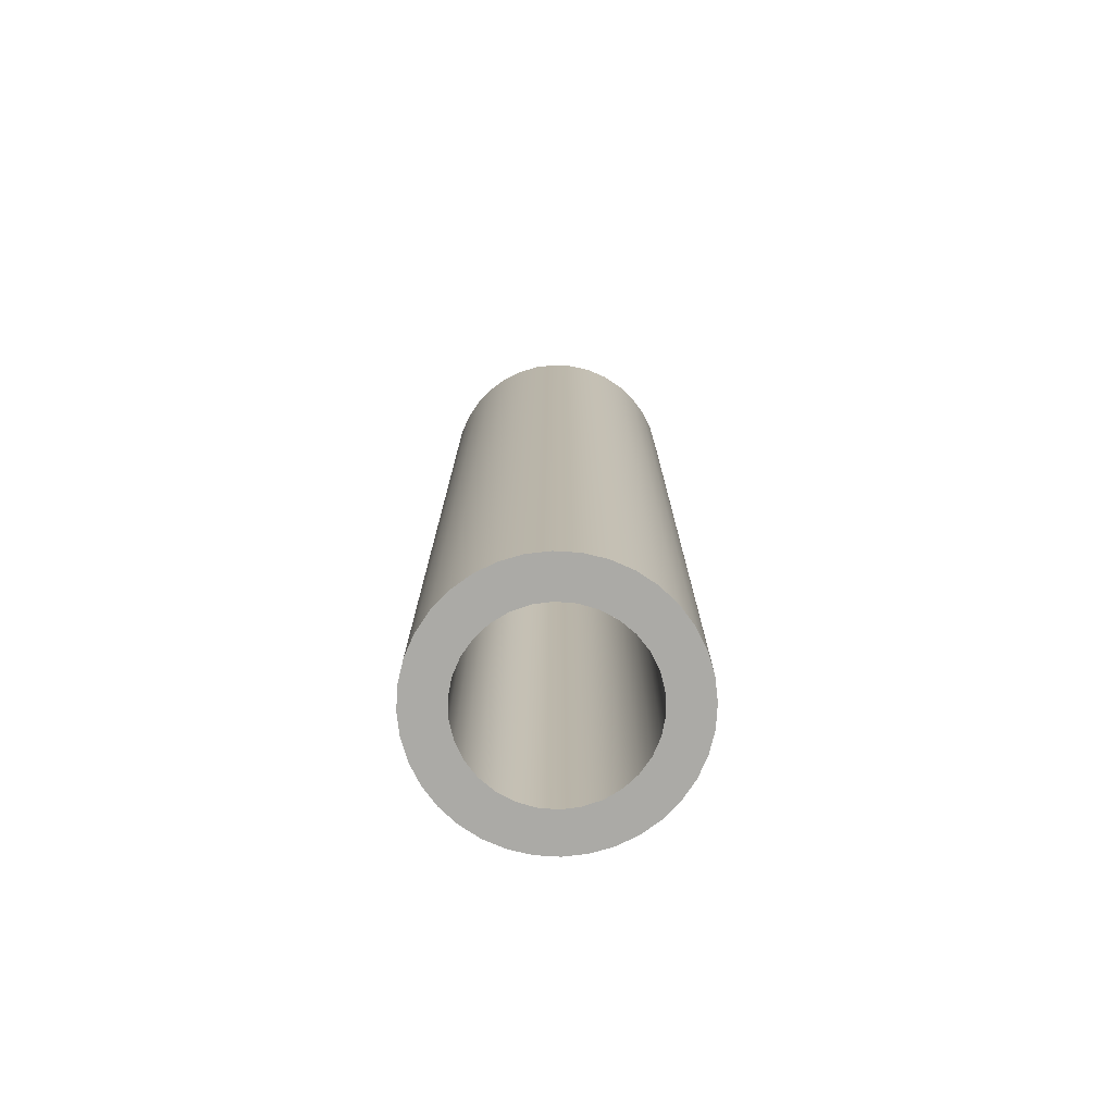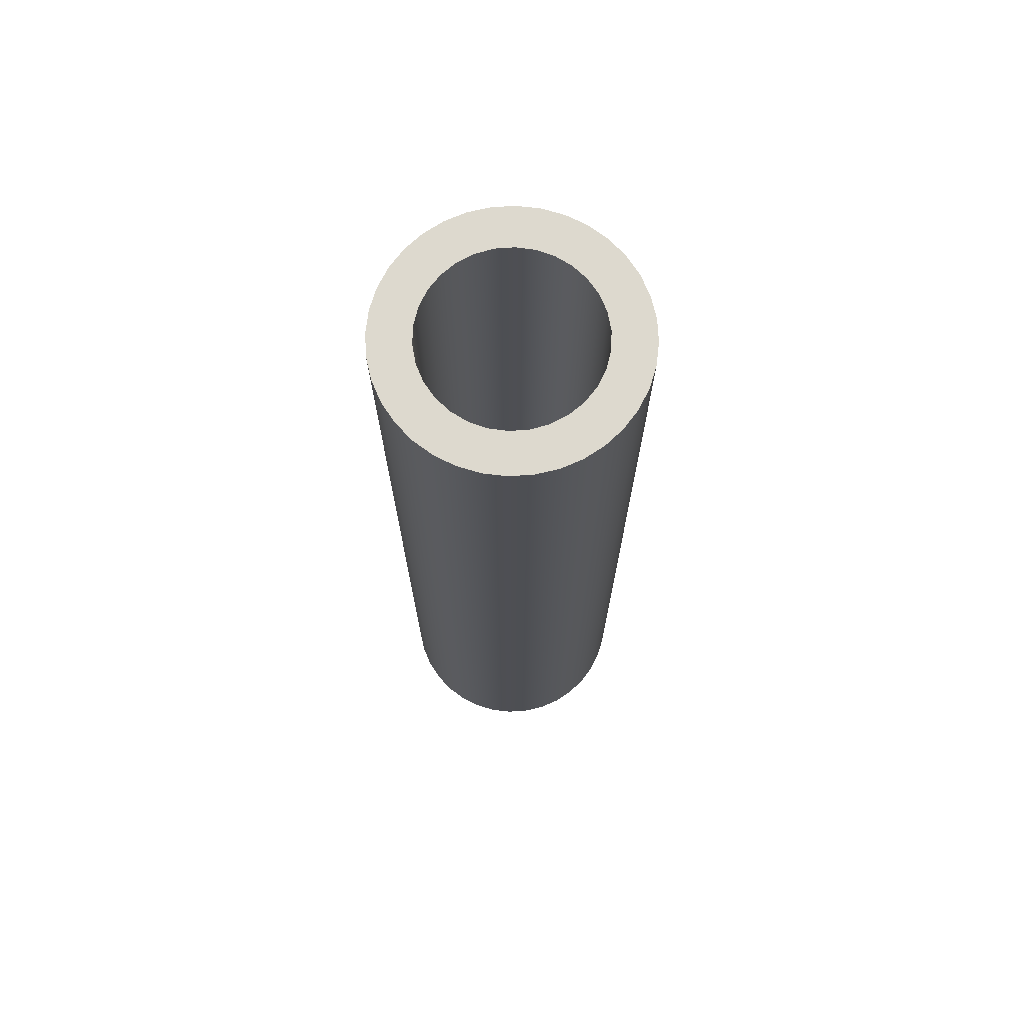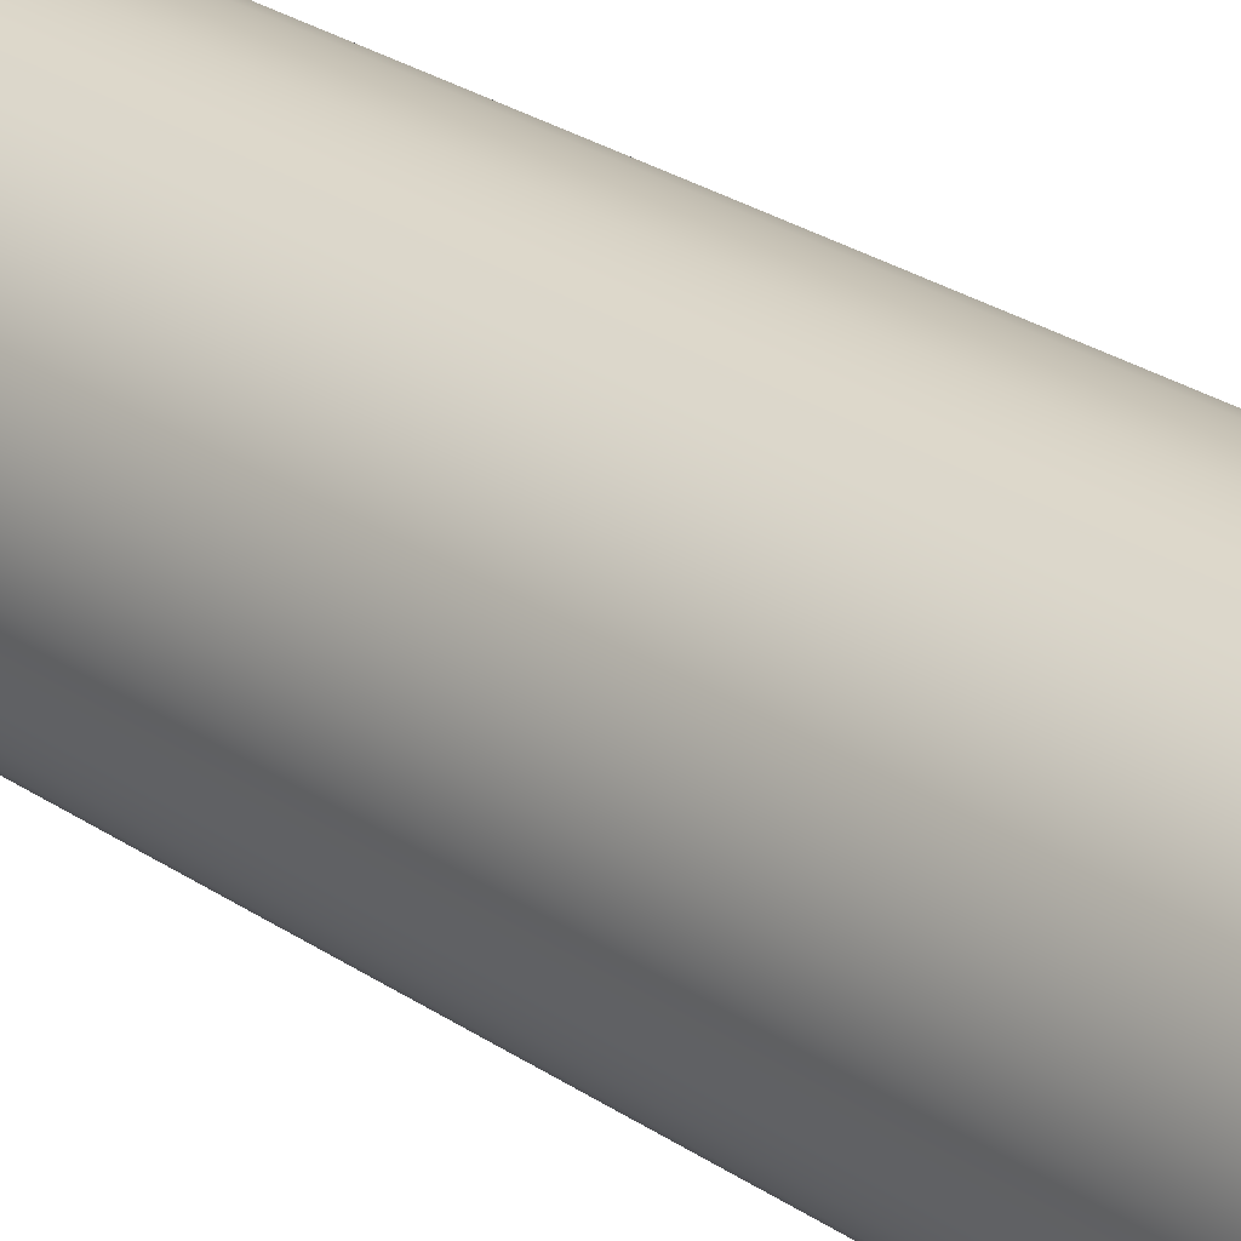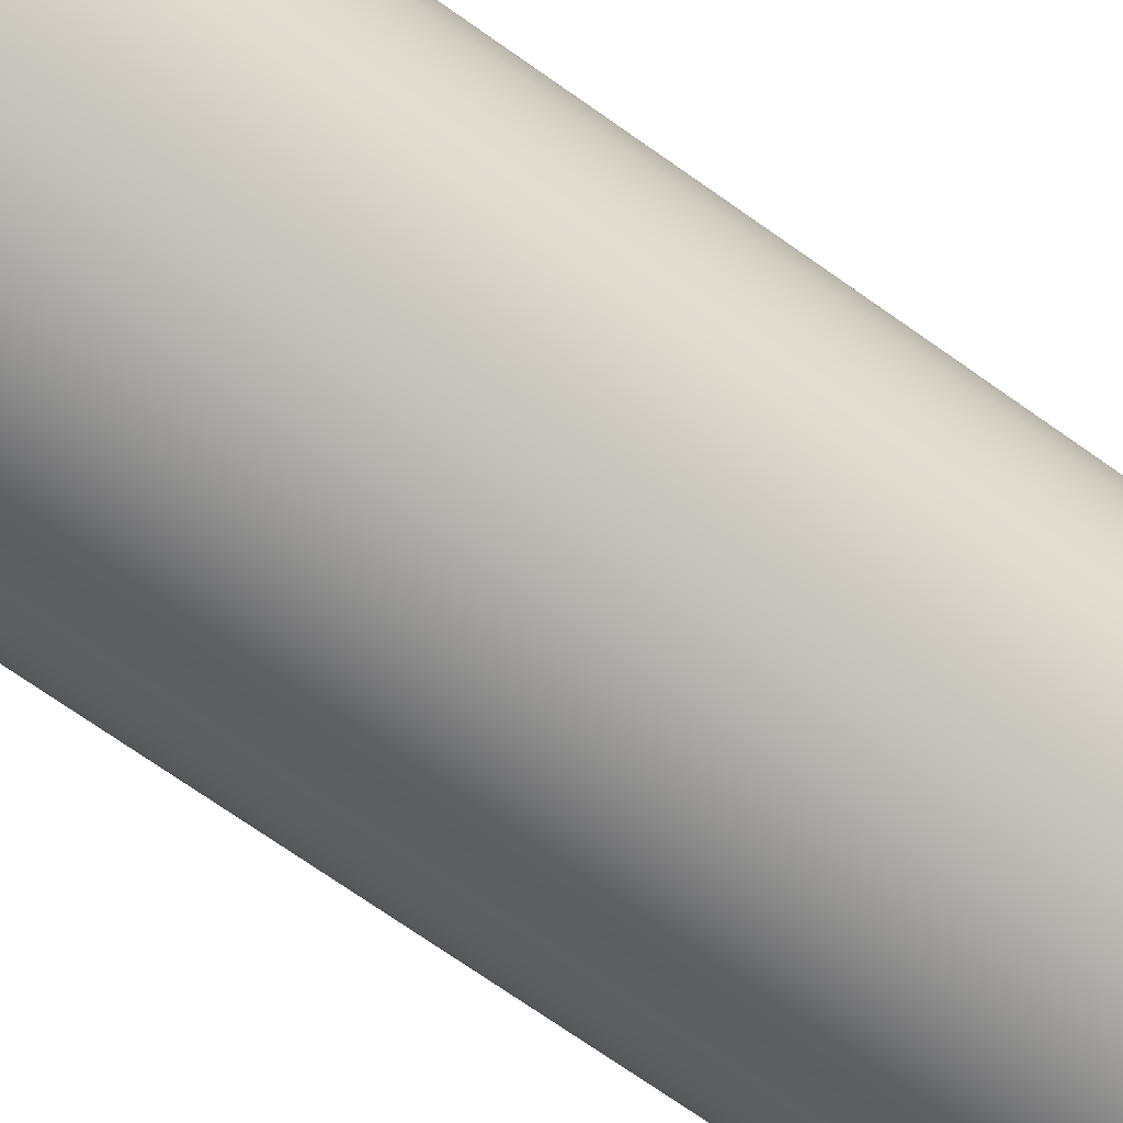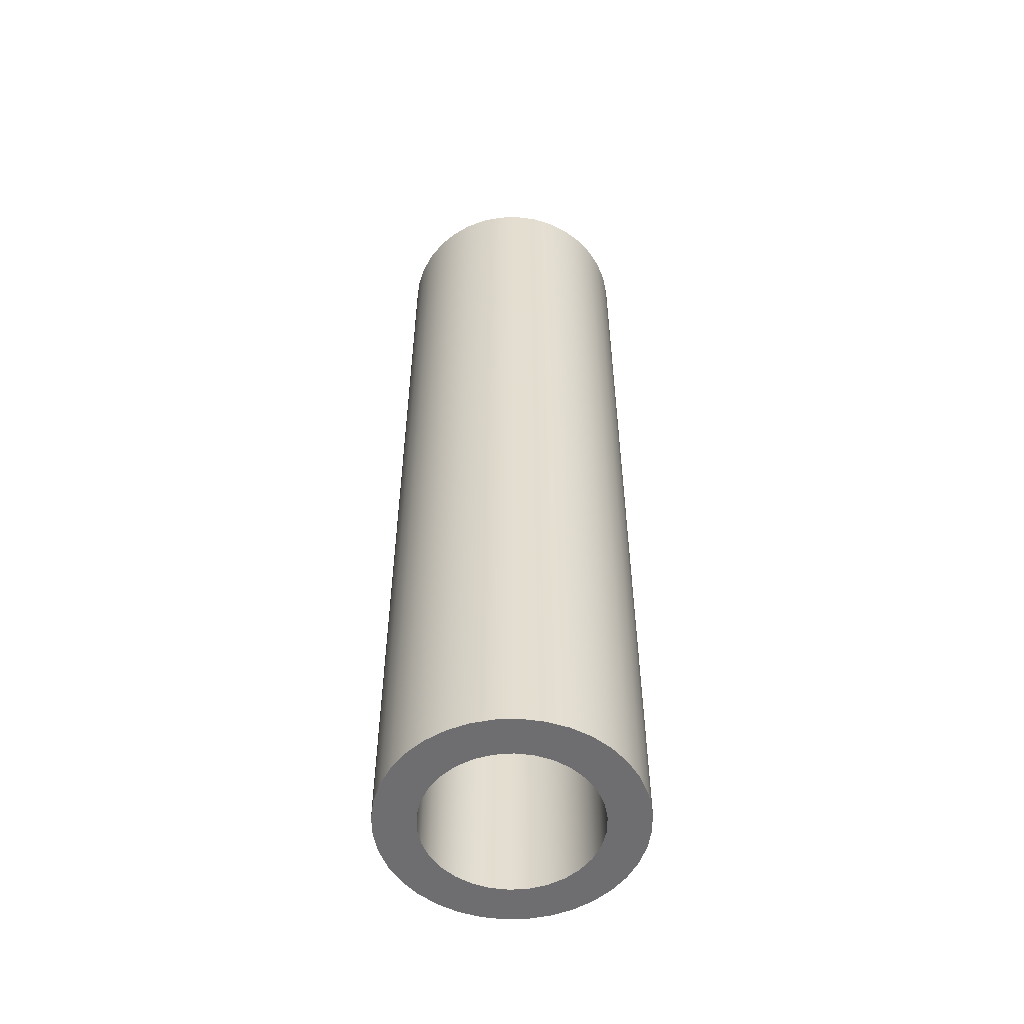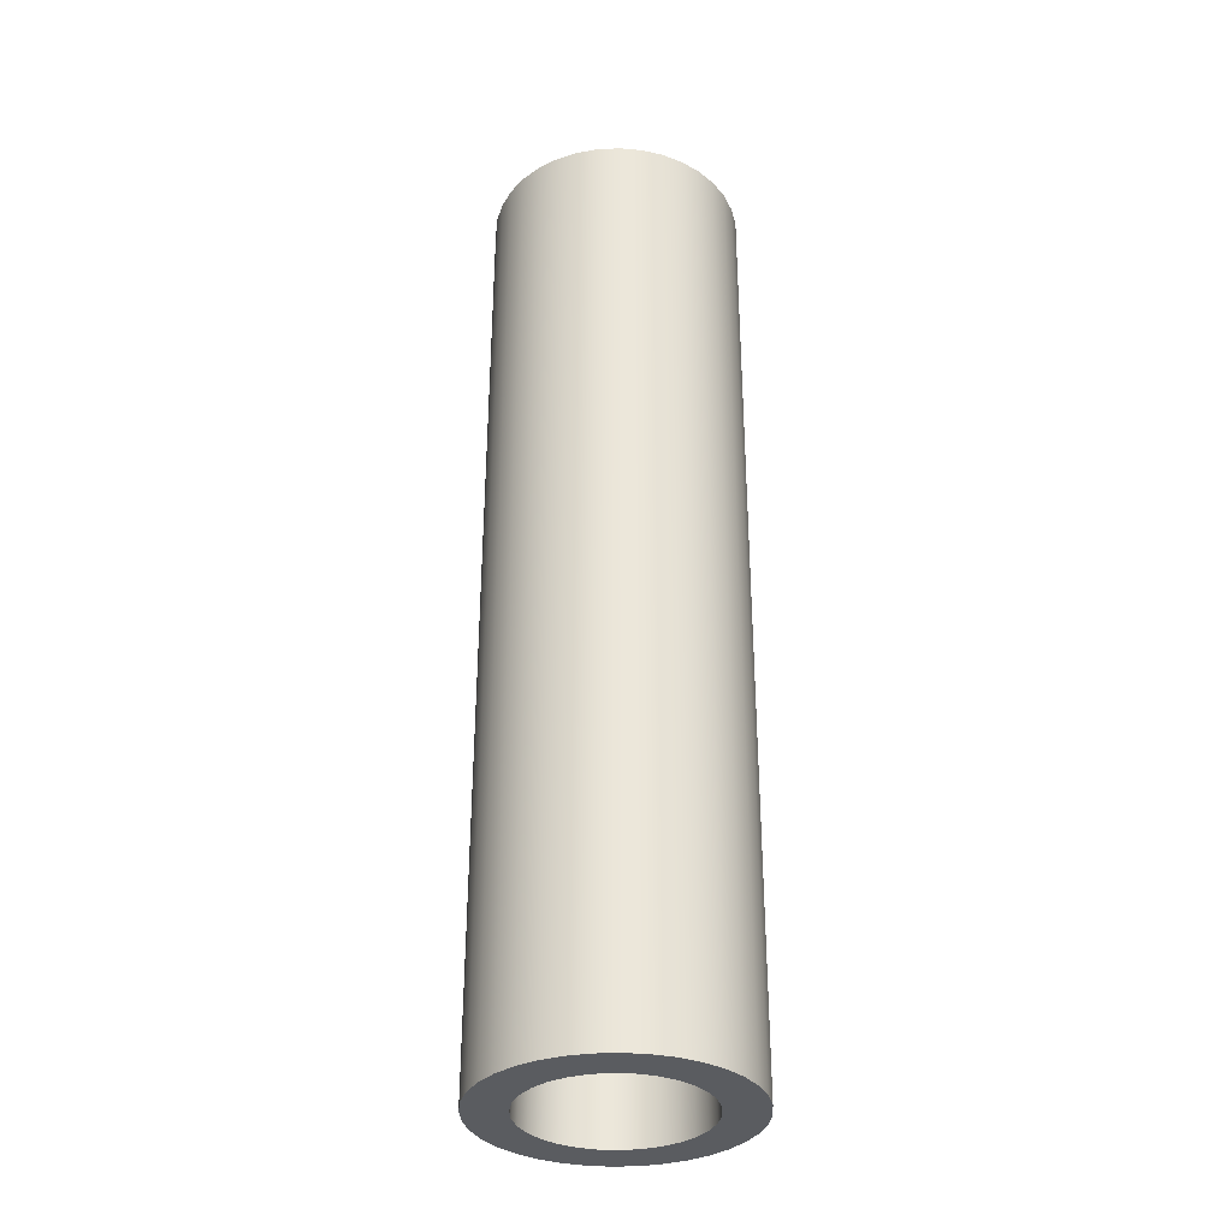
<metadata>
{"format":"obj","ext":"obj","renderer":"f3d","projection":"perspective","resolution":1024,"background":"white","views":[{"elev":-75.8,"azim":-28.5,"up":"+Z"},{"elev":71.8,"azim":31.8,"up":"+Z"},{"elev":27.1,"azim":136.3,"up":"+Y"},{"elev":-66.3,"azim":-126.2,"up":"+Y"},{"elev":-54.4,"azim":-103.3,"up":"+Z"},{"elev":-33.7,"azim":-171.7,"up":"+Z"}]}
</metadata>
<code>
v -0.17 -2.082e-17 1.9
v -0.1663 -0.03534 1.9
v -0.1553 -0.06915 1.9
v -0.1375 -0.09992 1.9
v -0.1138 -0.1263 1.9
v -0.085 -0.1472 1.9
v -0.05253 -0.1617 1.9
v -0.01777 -0.1691 1.9
v 0.01777 -0.1691 1.9
v 0.05253 -0.1617 1.9
v 0.085 -0.1472 1.9
v 0.1138 -0.1263 1.9
v 0.1375 -0.09992 1.9
v 0.1553 -0.06915 1.9
v 0.1663 -0.03534 1.9
v 0.17 0 1.9
v 0.1663 0.03534 1.9
v 0.1553 0.06915 1.9
v 0.1375 0.09992 1.9
v 0.1138 0.1263 1.9
v 0.085 0.1472 1.9
v 0.05253 0.1617 1.9
v 0.01777 0.1691 1.9
v -0.01777 0.1691 1.9
v -0.05253 0.1617 1.9
v -0.085 0.1472 1.9
v -0.1138 0.1263 1.9
v -0.1375 0.09992 1.9
v -0.1553 0.06915 1.9
v -0.1663 0.03534 1.9
v -0.17 -2.082e-17 0
v -0.1663 0.03534 0
v -0.1553 0.06915 0
v -0.1375 0.09992 0
v -0.1138 0.1263 0
v -0.085 0.1472 0
v -0.05253 0.1617 0
v -0.01777 0.1691 0
v 0.01777 0.1691 0
v 0.05253 0.1617 0
v 0.085 0.1472 0
v 0.1138 0.1263 0
v 0.1375 0.09992 0
v 0.1553 0.06915 0
v 0.1663 0.03534 0
v 0.17 0 0
v 0.1663 -0.03534 0
v 0.1553 -0.06915 0
v 0.1375 -0.09992 0
v 0.1138 -0.1263 0
v 0.085 -0.1472 0
v 0.05253 -0.1617 0
v 0.01777 -0.1691 0
v -0.01777 -0.1691 0
v -0.05253 -0.1617 0
v -0.085 -0.1472 0
v -0.1138 -0.1263 0
v -0.1375 -0.09992 0
v -0.1553 -0.06915 0
v -0.1663 -0.03534 0
v -0.17 -2.082e-17 1.9
v -0.17 -2.082e-17 0
v -0.25 -3.062e-17 1.9
v -0.2462 0.04341 1.9
v -0.2349 0.08551 1.9
v -0.2165 0.125 1.9
v -0.1915 0.1607 1.9
v -0.1607 0.1915 1.9
v -0.125 0.2165 1.9
v -0.08551 0.2349 1.9
v -0.04341 0.2462 1.9
v 1.531e-17 0.25 1.9
v 0.04341 0.2462 1.9
v 0.08551 0.2349 1.9
v 0.125 0.2165 1.9
v 0.1607 0.1915 1.9
v 0.1915 0.1607 1.9
v 0.2165 0.125 1.9
v 0.2349 0.08551 1.9
v 0.2462 0.04341 1.9
v 0.25 0 1.9
v 0.2462 -0.04341 1.9
v 0.2349 -0.08551 1.9
v 0.2165 -0.125 1.9
v 0.1915 -0.1607 1.9
v 0.1607 -0.1915 1.9
v 0.125 -0.2165 1.9
v 0.08551 -0.2349 1.9
v 0.04341 -0.2462 1.9
v 1.531e-17 -0.25 1.9
v -0.04341 -0.2462 1.9
v -0.08551 -0.2349 1.9
v -0.125 -0.2165 1.9
v -0.1607 -0.1915 1.9
v -0.1915 -0.1607 1.9
v -0.2165 -0.125 1.9
v -0.2349 -0.08551 1.9
v -0.2462 -0.04341 1.9
v -0.25 -3.062e-17 0
v -0.2462 -0.04341 0
v -0.2349 -0.08551 0
v -0.2165 -0.125 0
v -0.1915 -0.1607 0
v -0.1607 -0.1915 0
v -0.125 -0.2165 0
v -0.08551 -0.2349 0
v -0.04341 -0.2462 0
v 1.531e-17 -0.25 0
v 0.04341 -0.2462 0
v 0.08551 -0.2349 0
v 0.125 -0.2165 0
v 0.1607 -0.1915 0
v 0.1915 -0.1607 0
v 0.2165 -0.125 0
v 0.2349 -0.08551 0
v 0.2462 -0.04341 0
v 0.25 0 0
v 0.2462 0.04341 0
v 0.2349 0.08551 0
v 0.2165 0.125 0
v 0.1915 0.1607 0
v 0.1607 0.1915 0
v 0.125 0.2165 0
v 0.08551 0.2349 0
v 0.04341 0.2462 0
v 1.531e-17 0.25 0
v -0.04341 0.2462 0
v -0.08551 0.2349 0
v -0.125 0.2165 0
v -0.1607 0.1915 0
v -0.1915 0.1607 0
v -0.2165 0.125 0
v -0.2349 0.08551 0
v -0.2462 0.04341 0
v -0.25 -3.062e-17 0
v -0.25 -3.062e-17 1.9
v -0.17 -2.082e-17 1.9
v -0.1663 0.03534 1.9
v -0.1553 0.06915 1.9
v -0.1375 0.09992 1.9
v -0.1138 0.1263 1.9
v -0.085 0.1472 1.9
v -0.05253 0.1617 1.9
v -0.01777 0.1691 1.9
v 0.01777 0.1691 1.9
v 0.05253 0.1617 1.9
v 0.085 0.1472 1.9
v 0.1138 0.1263 1.9
v 0.1375 0.09992 1.9
v 0.1553 0.06915 1.9
v 0.1663 0.03534 1.9
v 0.17 0 1.9
v 0.1663 -0.03534 1.9
v 0.1553 -0.06915 1.9
v 0.1375 -0.09992 1.9
v 0.1138 -0.1263 1.9
v 0.085 -0.1472 1.9
v 0.05253 -0.1617 1.9
v 0.01777 -0.1691 1.9
v -0.01777 -0.1691 1.9
v -0.05253 -0.1617 1.9
v -0.085 -0.1472 1.9
v -0.1138 -0.1263 1.9
v -0.1375 -0.09992 1.9
v -0.1553 -0.06915 1.9
v -0.1663 -0.03534 1.9
v -0.25 -3.062e-17 1.9
v -0.2462 -0.04341 1.9
v -0.2349 -0.08551 1.9
v -0.2165 -0.125 1.9
v -0.1915 -0.1607 1.9
v -0.1607 -0.1915 1.9
v -0.125 -0.2165 1.9
v -0.08551 -0.2349 1.9
v -0.04341 -0.2462 1.9
v 1.531e-17 -0.25 1.9
v 0.04341 -0.2462 1.9
v 0.08551 -0.2349 1.9
v 0.125 -0.2165 1.9
v 0.1607 -0.1915 1.9
v 0.1915 -0.1607 1.9
v 0.2165 -0.125 1.9
v 0.2349 -0.08551 1.9
v 0.2462 -0.04341 1.9
v 0.25 0 1.9
v 0.2462 0.04341 1.9
v 0.2349 0.08551 1.9
v 0.2165 0.125 1.9
v 0.1915 0.1607 1.9
v 0.1607 0.1915 1.9
v 0.125 0.2165 1.9
v 0.08551 0.2349 1.9
v 0.04341 0.2462 1.9
v 1.531e-17 0.25 1.9
v -0.04341 0.2462 1.9
v -0.08551 0.2349 1.9
v -0.125 0.2165 1.9
v -0.1607 0.1915 1.9
v -0.1915 0.1607 1.9
v -0.2165 0.125 1.9
v -0.2349 0.08551 1.9
v -0.2462 0.04341 1.9
v -0.17 -2.082e-17 0
v -0.1663 -0.03534 0
v -0.1553 -0.06915 0
v -0.1375 -0.09992 0
v -0.1138 -0.1263 0
v -0.085 -0.1472 0
v -0.05253 -0.1617 0
v -0.01777 -0.1691 0
v 0.01777 -0.1691 0
v 0.05253 -0.1617 0
v 0.085 -0.1472 0
v 0.1138 -0.1263 0
v 0.1375 -0.09992 0
v 0.1553 -0.06915 0
v 0.1663 -0.03534 0
v 0.17 0 0
v 0.1663 0.03534 0
v 0.1553 0.06915 0
v 0.1375 0.09992 0
v 0.1138 0.1263 0
v 0.085 0.1472 0
v 0.05253 0.1617 0
v 0.01777 0.1691 0
v -0.01777 0.1691 0
v -0.05253 0.1617 0
v -0.085 0.1472 0
v -0.1138 0.1263 0
v -0.1375 0.09992 0
v -0.1553 0.06915 0
v -0.1663 0.03534 0
v -0.25 -3.062e-17 0
v -0.2462 0.04341 0
v -0.2349 0.08551 0
v -0.2165 0.125 0
v -0.1915 0.1607 0
v -0.1607 0.1915 0
v -0.125 0.2165 0
v -0.08551 0.2349 0
v -0.04341 0.2462 0
v 1.531e-17 0.25 0
v 0.04341 0.2462 0
v 0.08551 0.2349 0
v 0.125 0.2165 0
v 0.1607 0.1915 0
v 0.1915 0.1607 0
v 0.2165 0.125 0
v 0.2349 0.08551 0
v 0.2462 0.04341 0
v 0.25 0 0
v 0.2462 -0.04341 0
v 0.2349 -0.08551 0
v 0.2165 -0.125 0
v 0.1915 -0.1607 0
v 0.1607 -0.1915 0
v 0.125 -0.2165 0
v 0.08551 -0.2349 0
v 0.04341 -0.2462 0
v 1.531e-17 -0.25 0
v -0.04341 -0.2462 0
v -0.08551 -0.2349 0
v -0.125 -0.2165 0
v -0.1607 -0.1915 0
v -0.1915 -0.1607 0
v -0.2165 -0.125 0
v -0.2349 -0.08551 0
v -0.2462 -0.04341 0
g 2f127b5e-e2b4-11ea-bde1-54bf646e7e1f
f 2 60 1
f 1 60 62
f 61 31 30
f 30 31 32
f 30 32 33
f 2 3 60
f 60 3 59
f 59 3 4
f 59 4 58
f 58 4 5
f 58 5 57
f 57 5 6
f 57 6 56
f 56 6 7
f 56 7 55
f 55 7 8
f 55 8 54
f 54 8 9
f 54 9 53
f 53 9 10
f 53 10 52
f 52 10 11
f 52 11 51
f 51 11 12
f 51 12 50
f 50 12 13
f 50 13 49
f 49 13 14
f 49 14 48
f 48 14 15
f 48 15 47
f 47 15 16
f 47 16 46
f 46 16 17
f 46 17 45
f 45 17 18
f 45 18 44
f 44 18 19
f 44 19 43
f 43 19 20
f 43 20 42
f 42 20 21
f 42 21 41
f 41 21 22
f 41 22 40
f 40 22 23
f 40 23 39
f 39 23 24
f 39 24 38
f 38 24 25
f 38 25 37
f 37 25 26
f 37 26 36
f 36 26 27
f 36 27 35
f 35 27 28
f 35 28 34
f 34 28 29
f 34 29 33
f 33 29 30
g 2f1401f8-e2b4-11ea-a268-54bf646e7e1f
f 64 134 63
f 63 134 135
f 136 99 98
f 98 99 100
f 98 100 97
f 97 100 101
f 97 101 96
f 96 101 102
f 96 102 95
f 95 102 103
f 95 103 94
f 94 103 104
f 94 104 93
f 93 104 105
f 93 105 92
f 92 105 106
f 92 106 91
f 91 106 107
f 91 107 90
f 90 107 108
f 90 108 89
f 89 108 109
f 89 109 88
f 88 109 110
f 88 110 87
f 87 110 111
f 87 111 86
f 86 111 112
f 86 112 85
f 85 112 113
f 85 113 84
f 84 113 114
f 84 114 83
f 83 114 115
f 83 115 82
f 82 115 116
f 82 116 81
f 81 116 117
f 81 117 80
f 80 117 118
f 80 118 79
f 79 118 119
f 79 119 78
f 78 119 120
f 78 120 77
f 77 120 121
f 77 121 76
f 76 121 122
f 76 122 75
f 75 122 123
f 75 123 74
f 74 123 124
f 74 124 73
f 73 124 125
f 73 125 72
f 72 125 126
f 72 126 71
f 71 126 127
f 71 127 70
f 70 127 128
f 70 128 69
f 69 128 129
f 69 129 68
f 68 129 130
f 68 130 67
f 67 130 131
f 67 131 66
f 66 131 132
f 66 132 65
f 65 132 133
f 65 133 64
f 64 133 134
g 2f158882-e2b4-11ea-86f1-54bf646e7e1f
f 138 202 137
f 137 202 167
f 137 167 168
f 202 138 201
f 201 138 139
f 201 139 200
f 200 139 140
f 200 140 199
f 199 140 141
f 199 141 198
f 198 141 142
f 198 142 197
f 197 142 196
f 196 142 143
f 196 143 195
f 195 143 144
f 195 144 194
f 194 144 145
f 194 145 193
f 193 145 146
f 193 146 192
f 192 146 147
f 192 147 191
f 191 147 190
f 190 147 148
f 190 148 189
f 189 148 149
f 189 149 188
f 188 149 150
f 188 150 187
f 187 150 151
f 187 151 186
f 186 151 152
f 186 152 185
f 185 152 184
f 184 152 153
f 184 153 183
f 183 153 154
f 183 154 182
f 182 154 155
f 182 155 181
f 181 155 156
f 181 156 180
f 180 156 157
f 180 157 179
f 179 157 178
f 178 157 158
f 178 158 177
f 177 158 159
f 177 159 176
f 176 159 160
f 176 160 175
f 175 160 161
f 175 161 174
f 174 161 162
f 174 162 173
f 173 162 172
f 172 162 163
f 172 163 171
f 171 163 164
f 171 164 170
f 170 164 165
f 170 165 169
f 169 165 166
f 169 166 168
f 168 166 137
g 2f170efe-e2b4-11ea-8ac4-54bf646e7e1f
f 204 268 203
f 203 268 233
f 203 233 234
f 268 204 267
f 267 204 205
f 267 205 266
f 266 205 206
f 266 206 265
f 265 206 207
f 265 207 264
f 264 207 208
f 264 208 263
f 263 208 262
f 262 208 209
f 262 209 261
f 261 209 210
f 261 210 260
f 260 210 211
f 260 211 259
f 259 211 212
f 259 212 258
f 258 212 213
f 258 213 257
f 257 213 256
f 256 213 214
f 256 214 255
f 255 214 215
f 255 215 254
f 254 215 216
f 254 216 253
f 253 216 217
f 253 217 252
f 252 217 218
f 252 218 251
f 251 218 250
f 250 218 219
f 250 219 249
f 249 219 220
f 249 220 248
f 248 220 221
f 248 221 247
f 247 221 222
f 247 222 246
f 246 222 223
f 246 223 245
f 245 223 244
f 244 223 224
f 244 224 243
f 243 224 225
f 243 225 242
f 242 225 226
f 242 226 241
f 241 226 227
f 241 227 240
f 240 227 228
f 240 228 239
f 239 228 238
f 238 228 229
f 238 229 237
f 237 229 230
f 237 230 236
f 236 230 231
f 236 231 235
f 235 231 232
f 235 232 234
f 234 232 203

</code>
